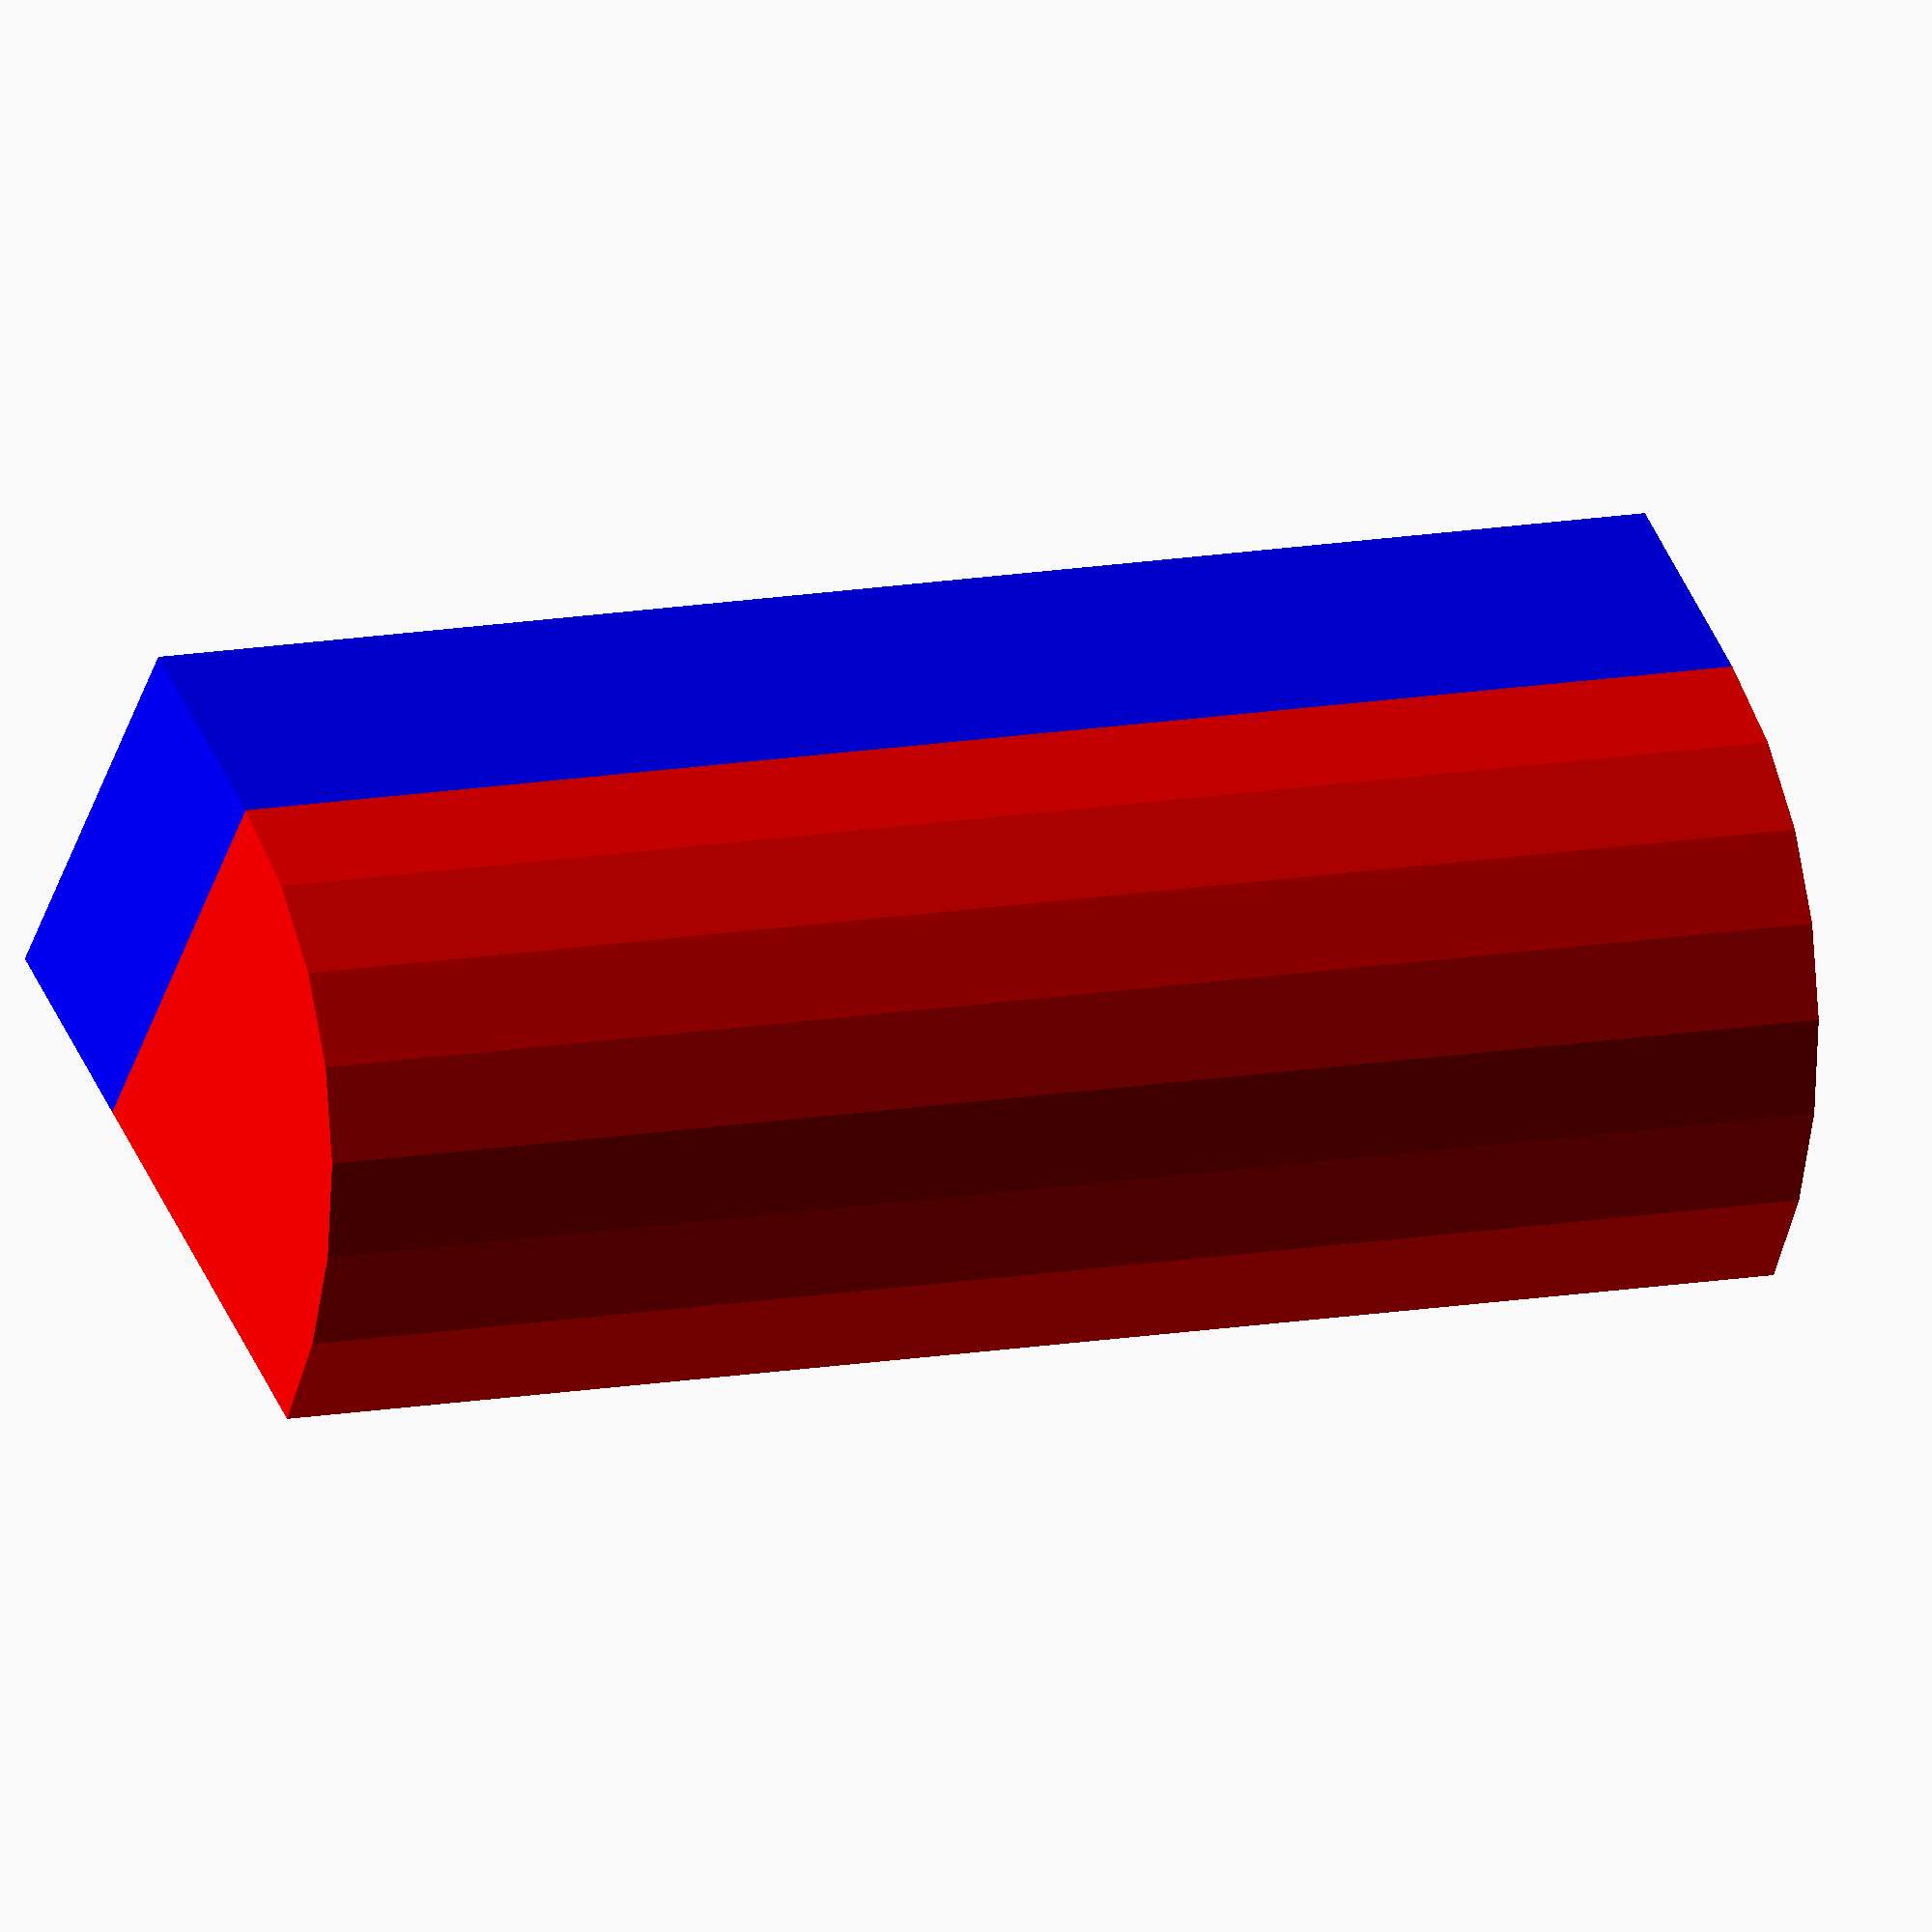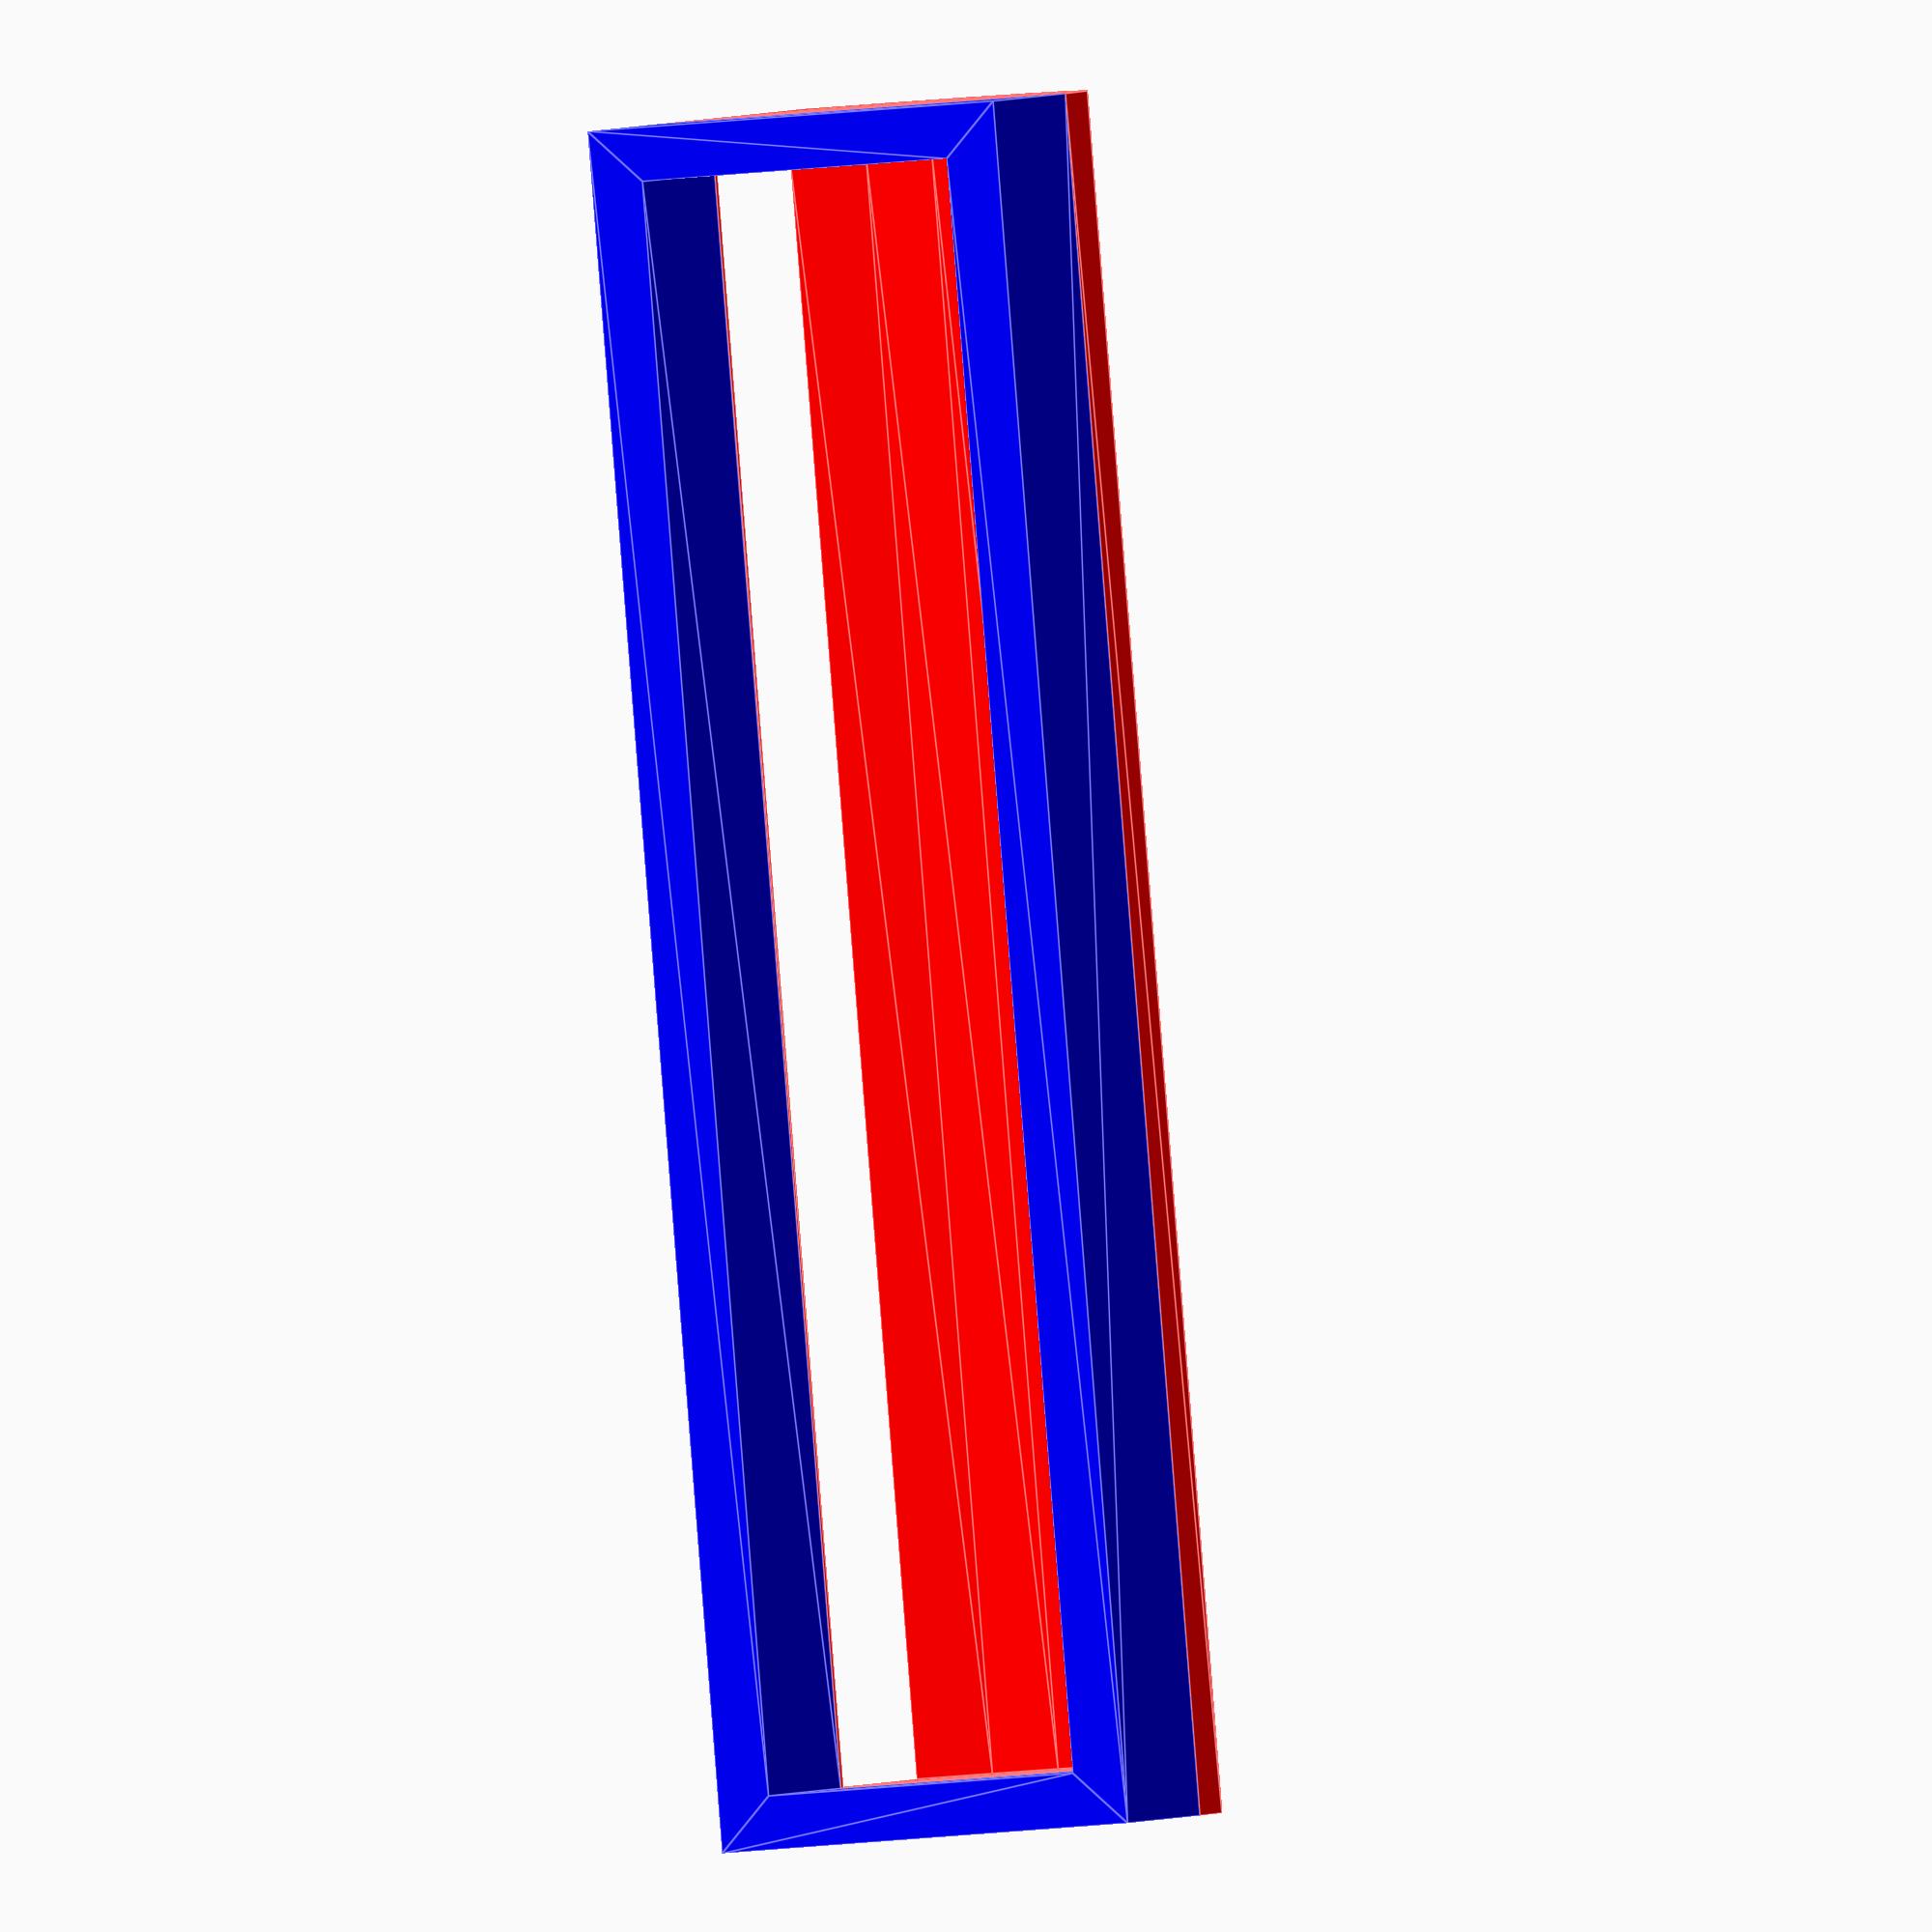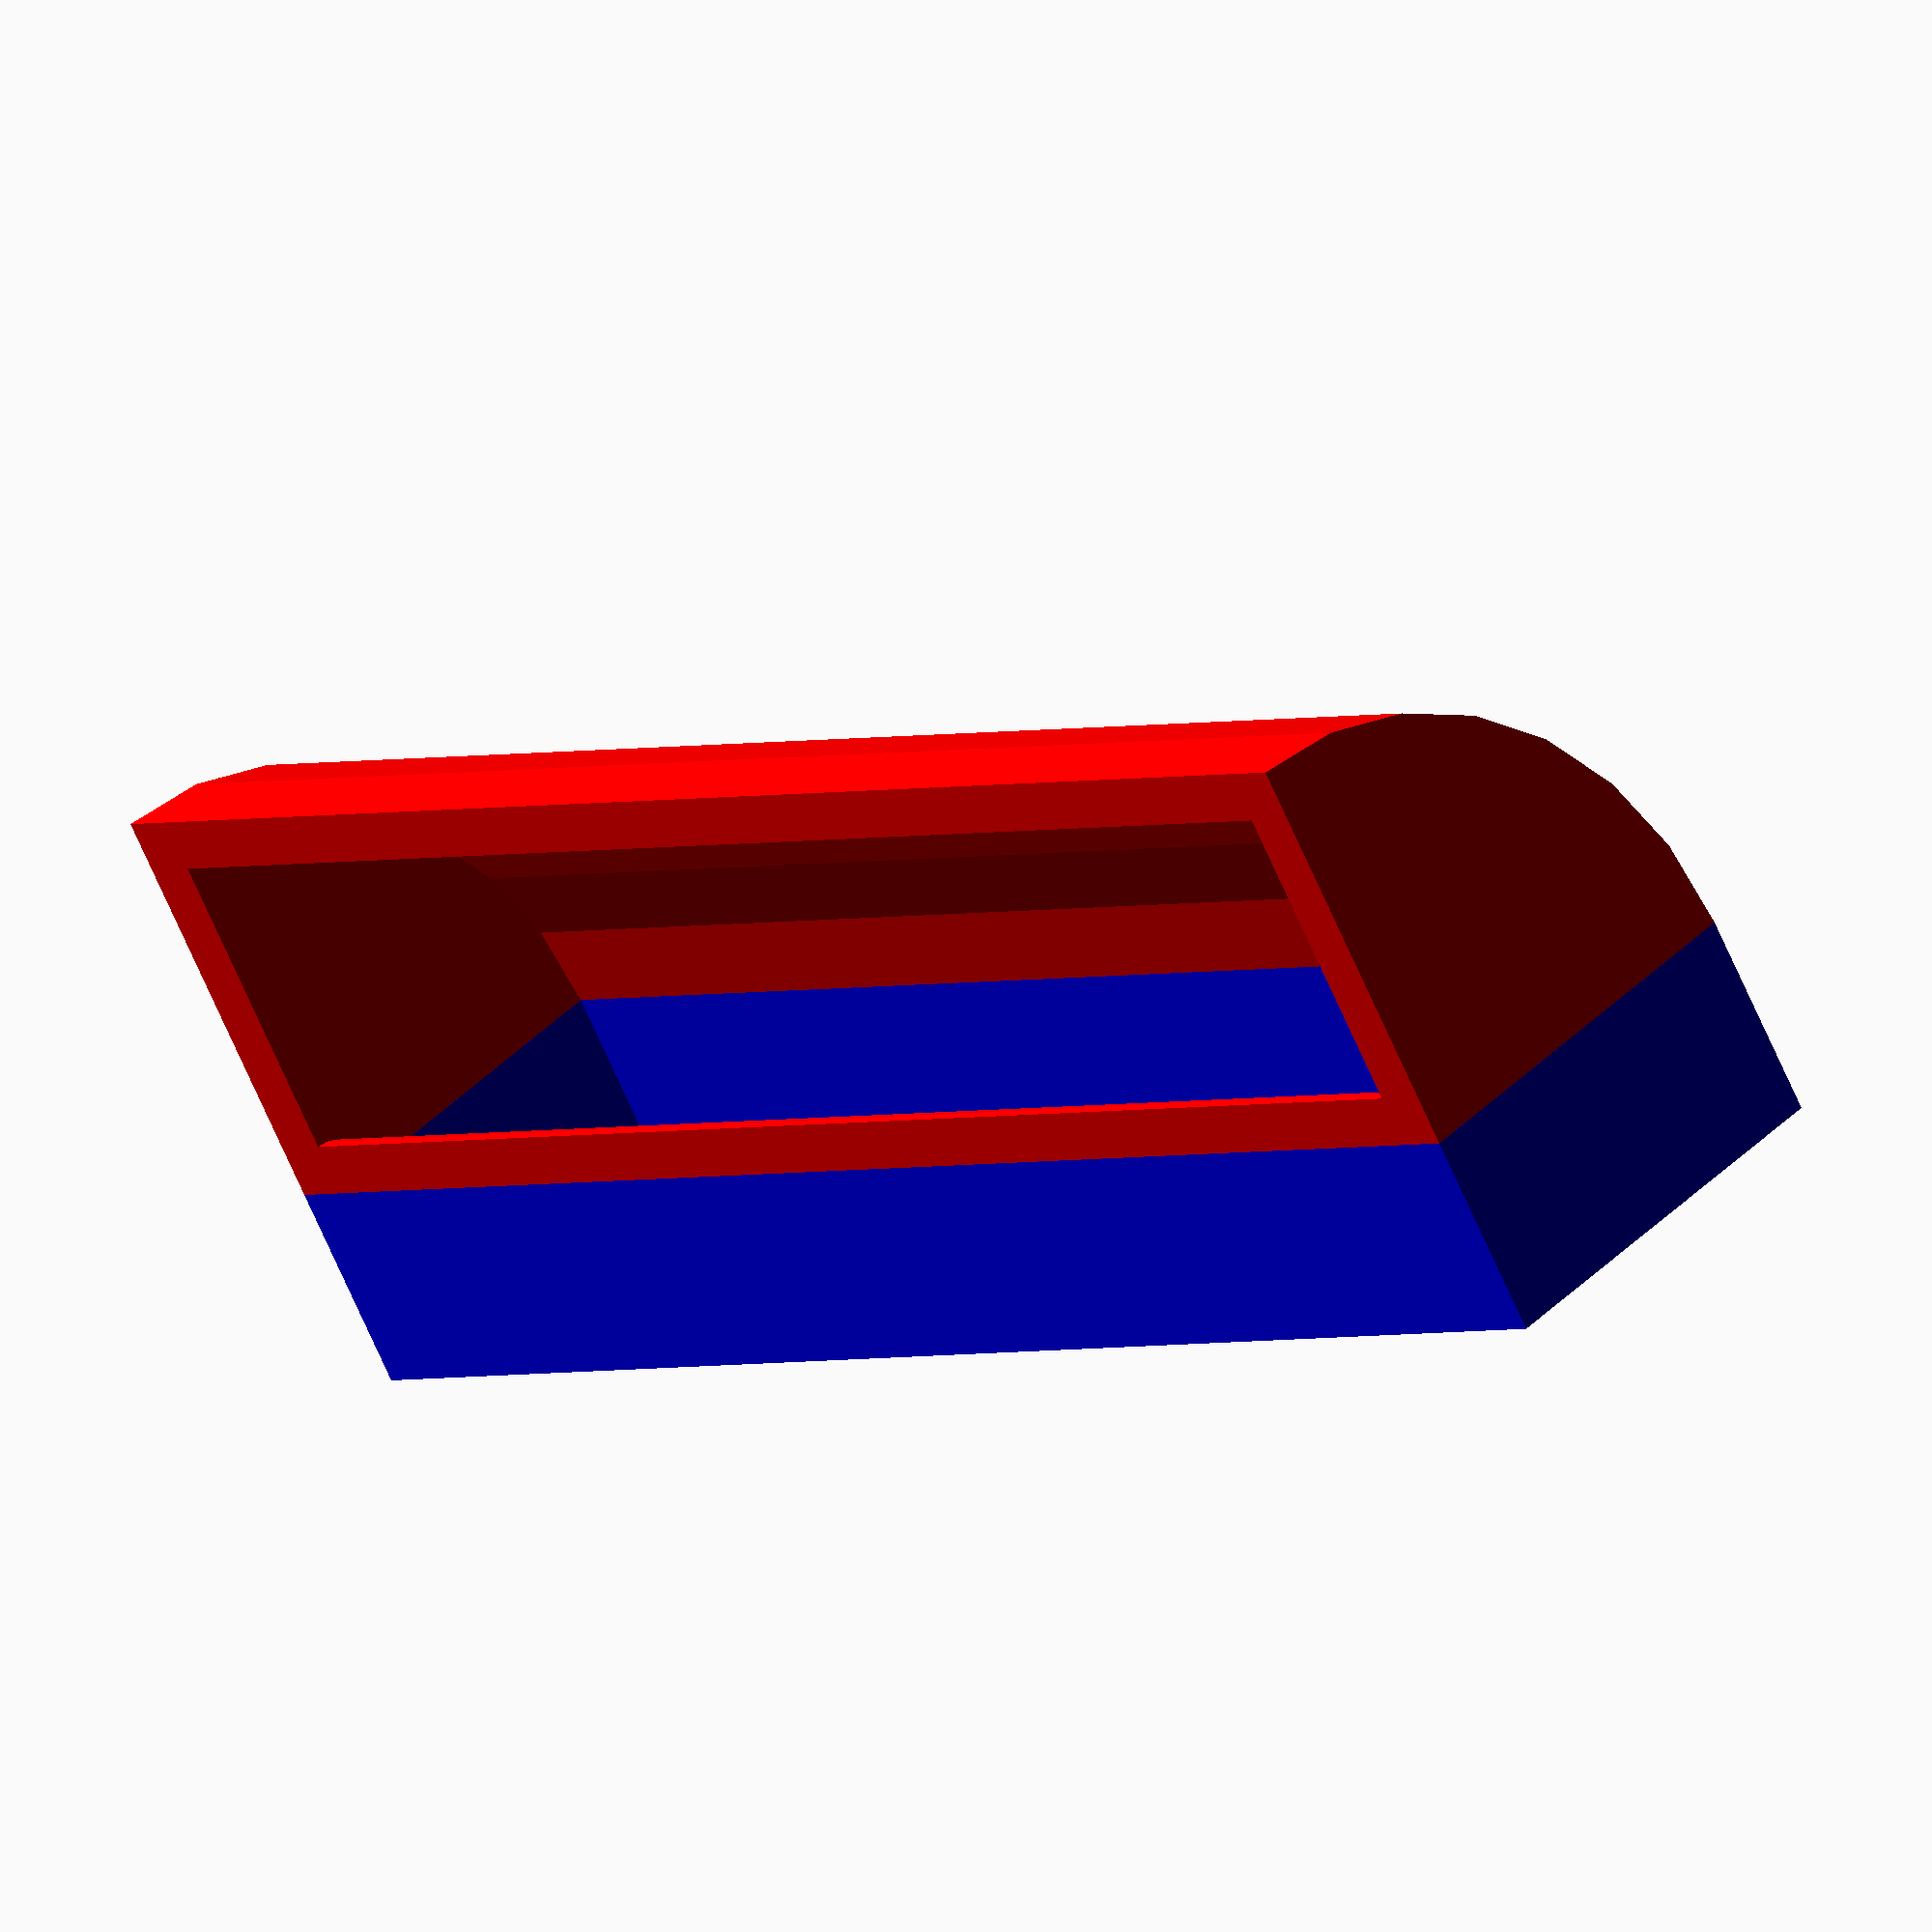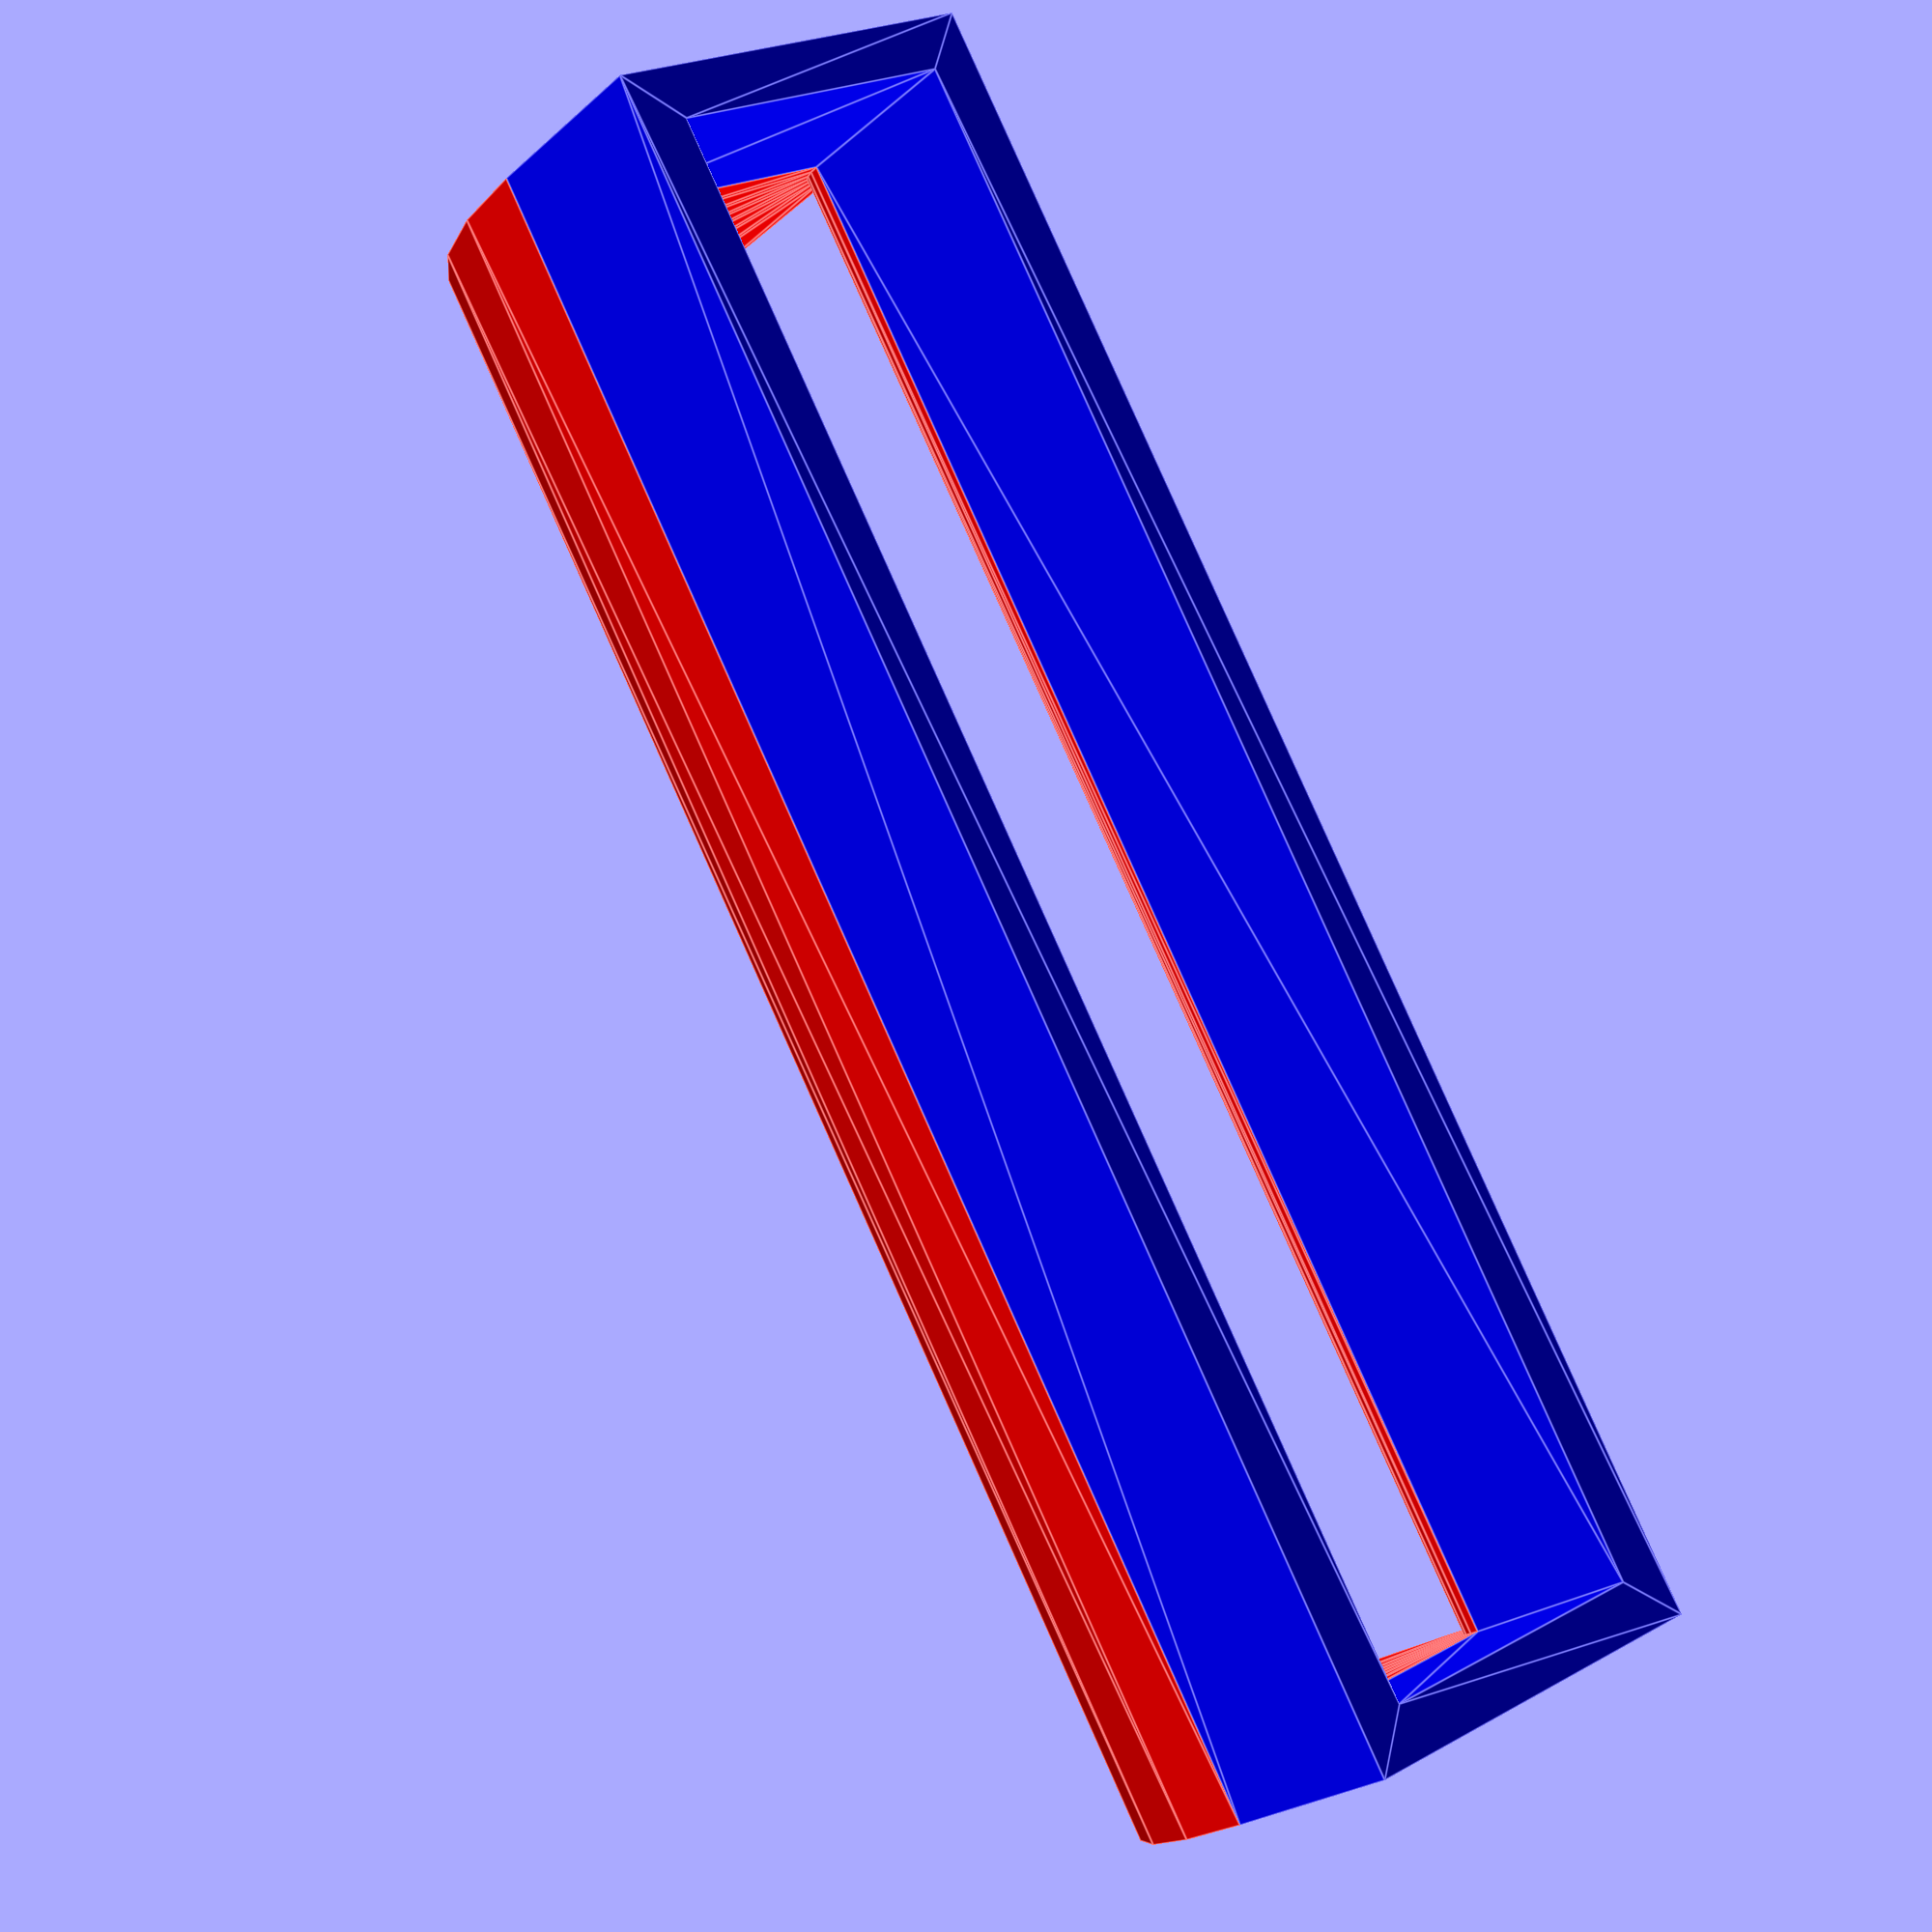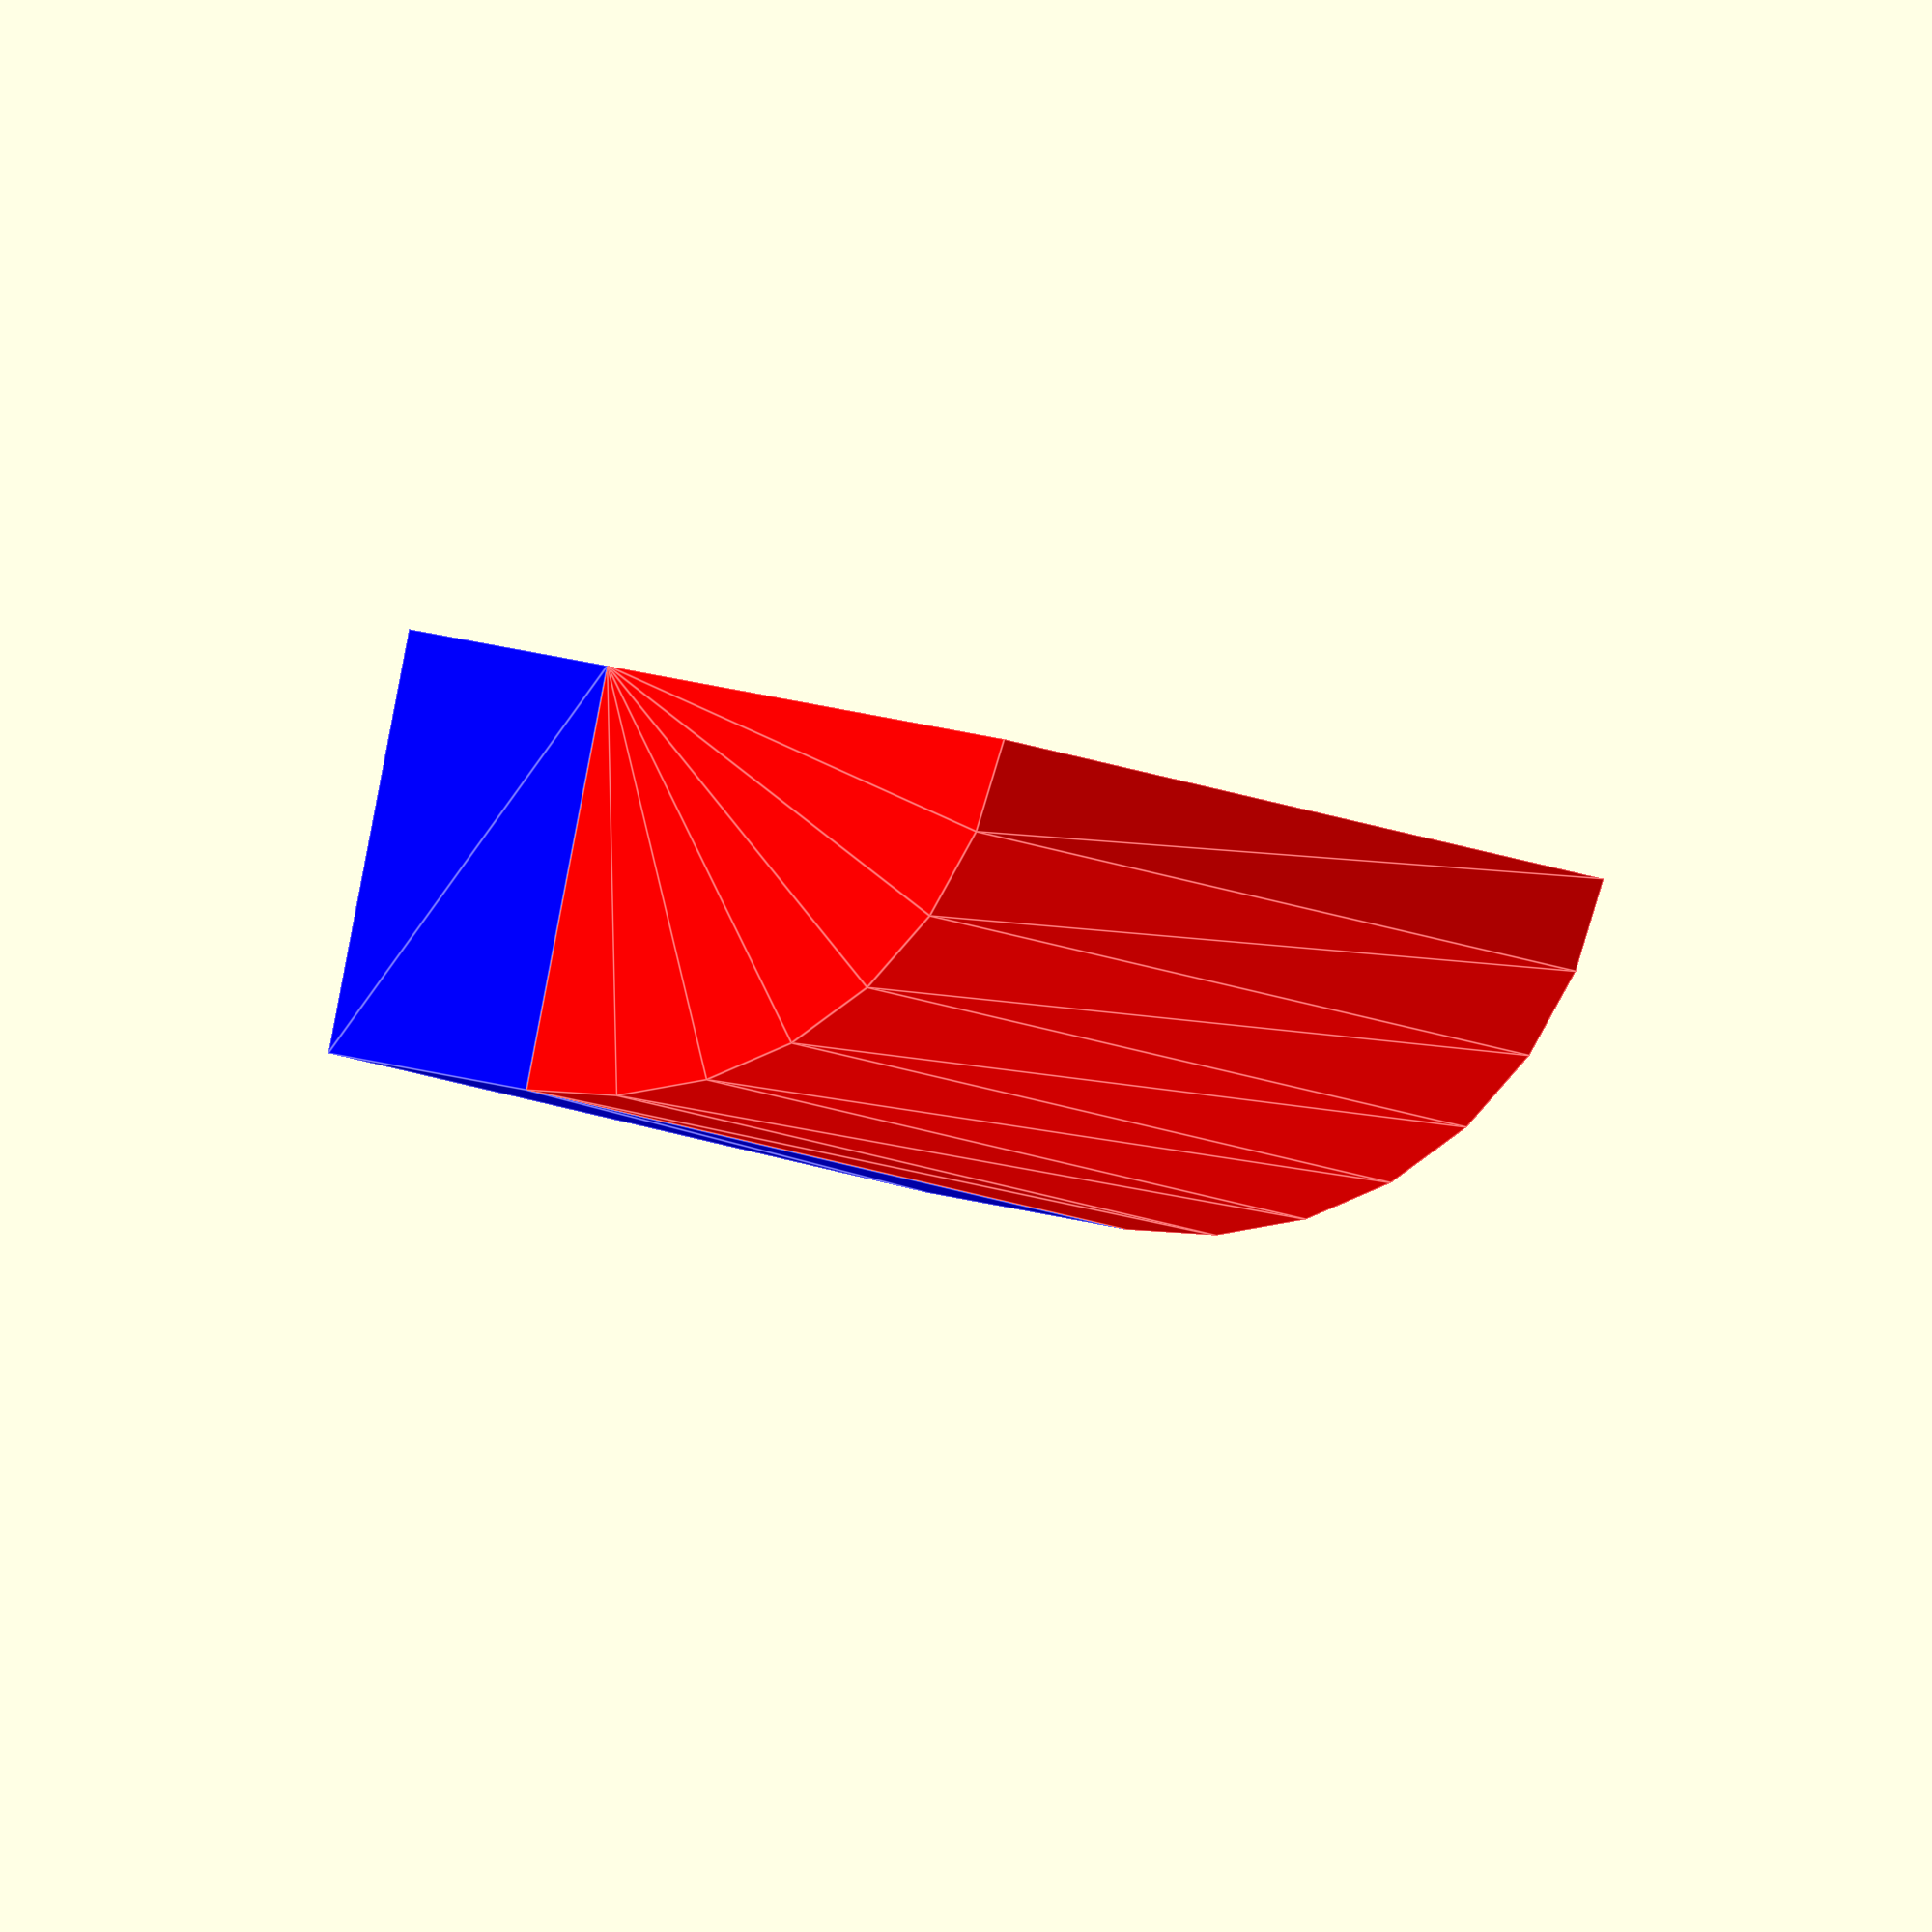
<openscad>
echo(version=version());

fan_width=75;
fan_height=15;


// simple 2D -> 3D extrusion of a rectangle
color("red")
rotate(a=[0,-90,0])
        rotate_extrude(angle=90)
        translate([(fan_height+5)/2,0,0]) difference() {
           square([fan_height+5, fan_width+5], center = true);
           square([fan_height, fan_width], center = true);
        };

color("blue")
rotate(a=[90,-90,0])
        linear_extrude(height=10)
    translate([(fan_height+5)/2,0,0]) difference() {
           square([fan_height+5, fan_width+5], center = true);
           square([fan_height, fan_width], center = true);
        }
</openscad>
<views>
elev=227.3 azim=334.8 roll=198.0 proj=o view=solid
elev=11.8 azim=76.9 roll=290.1 proj=o view=edges
elev=138.4 azim=211.5 roll=320.4 proj=o view=wireframe
elev=337.9 azim=234.2 roll=45.9 proj=p view=edges
elev=90.9 azim=249.3 roll=169.2 proj=o view=edges
</views>
